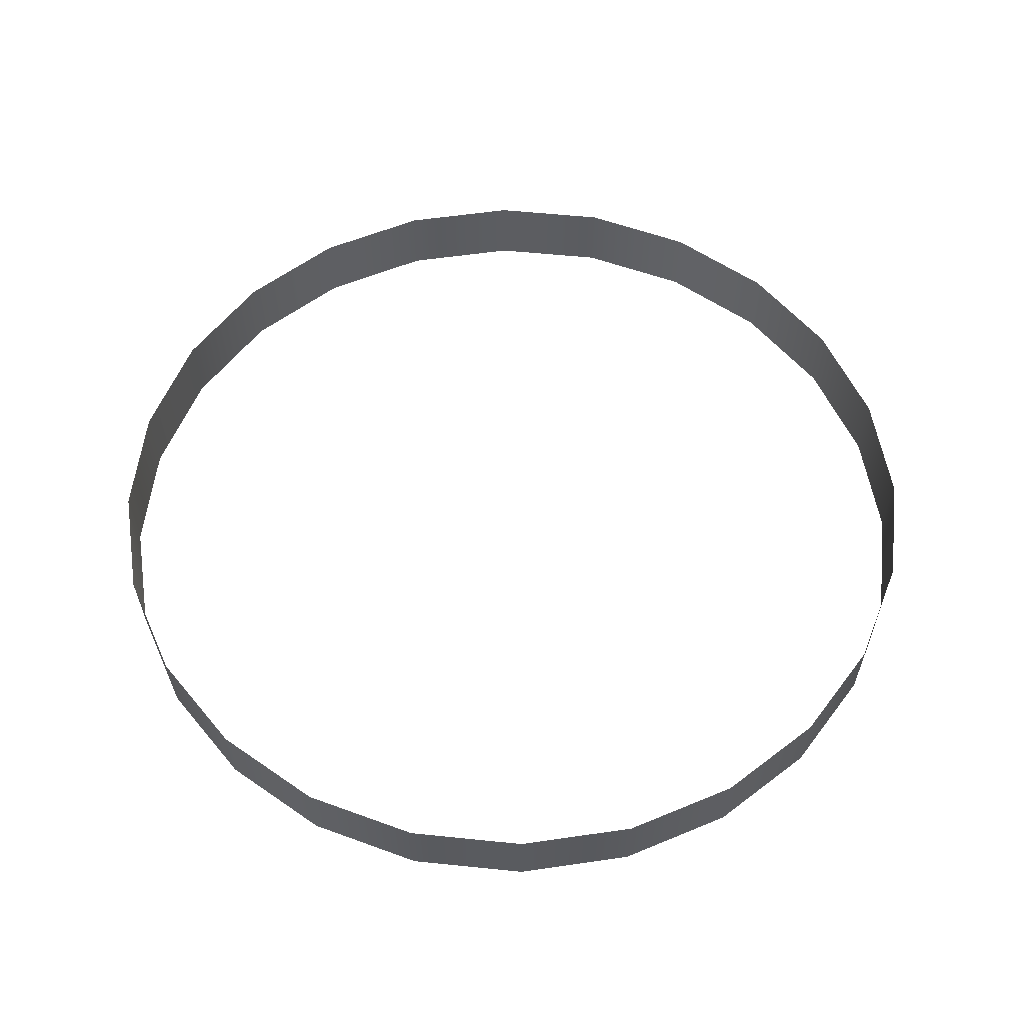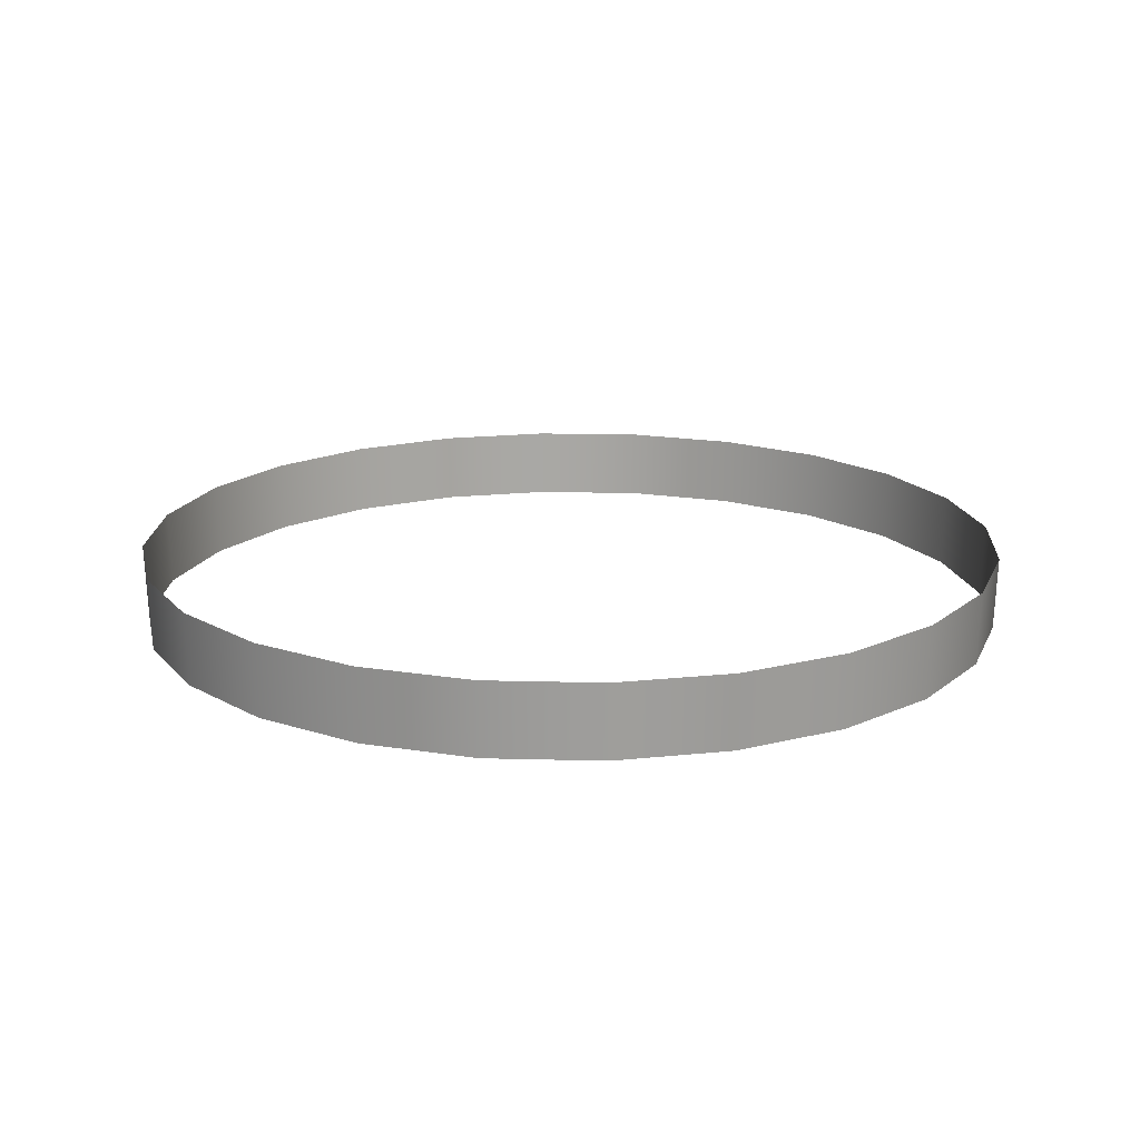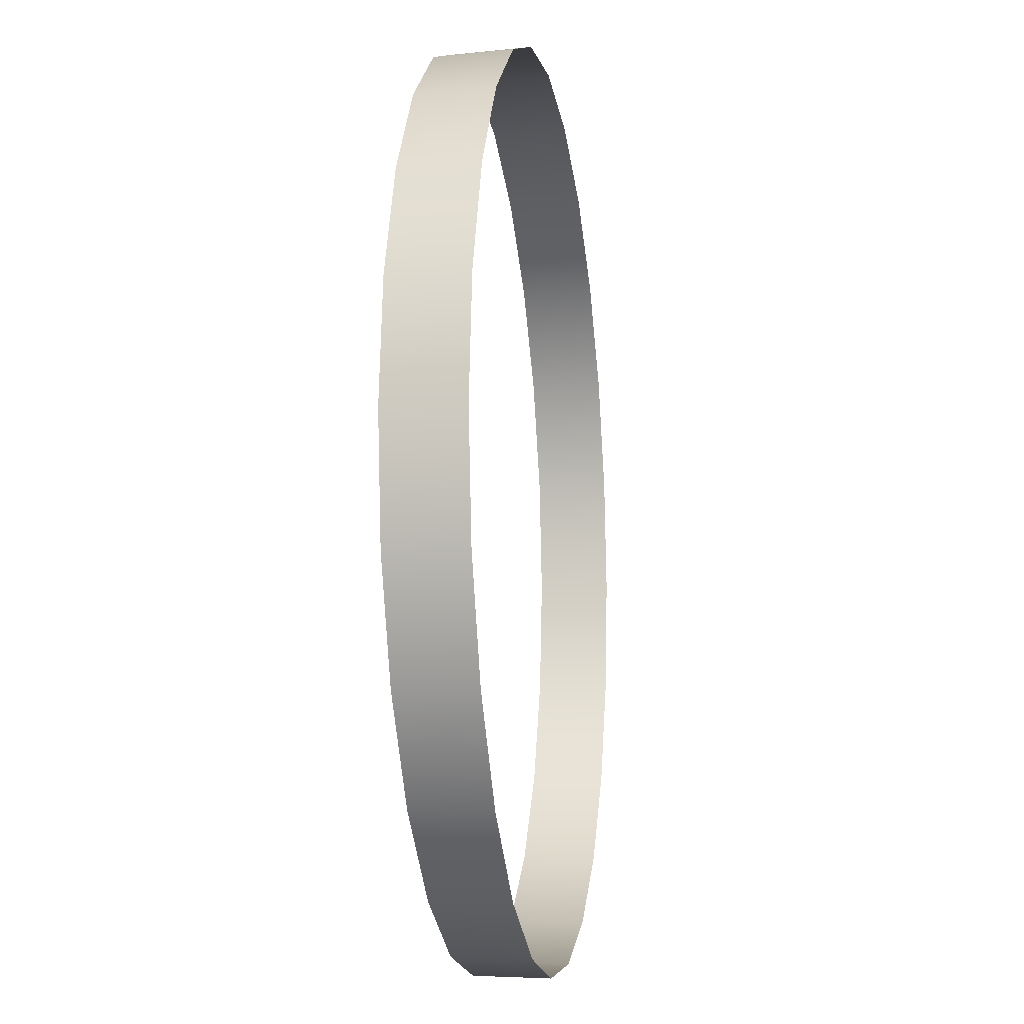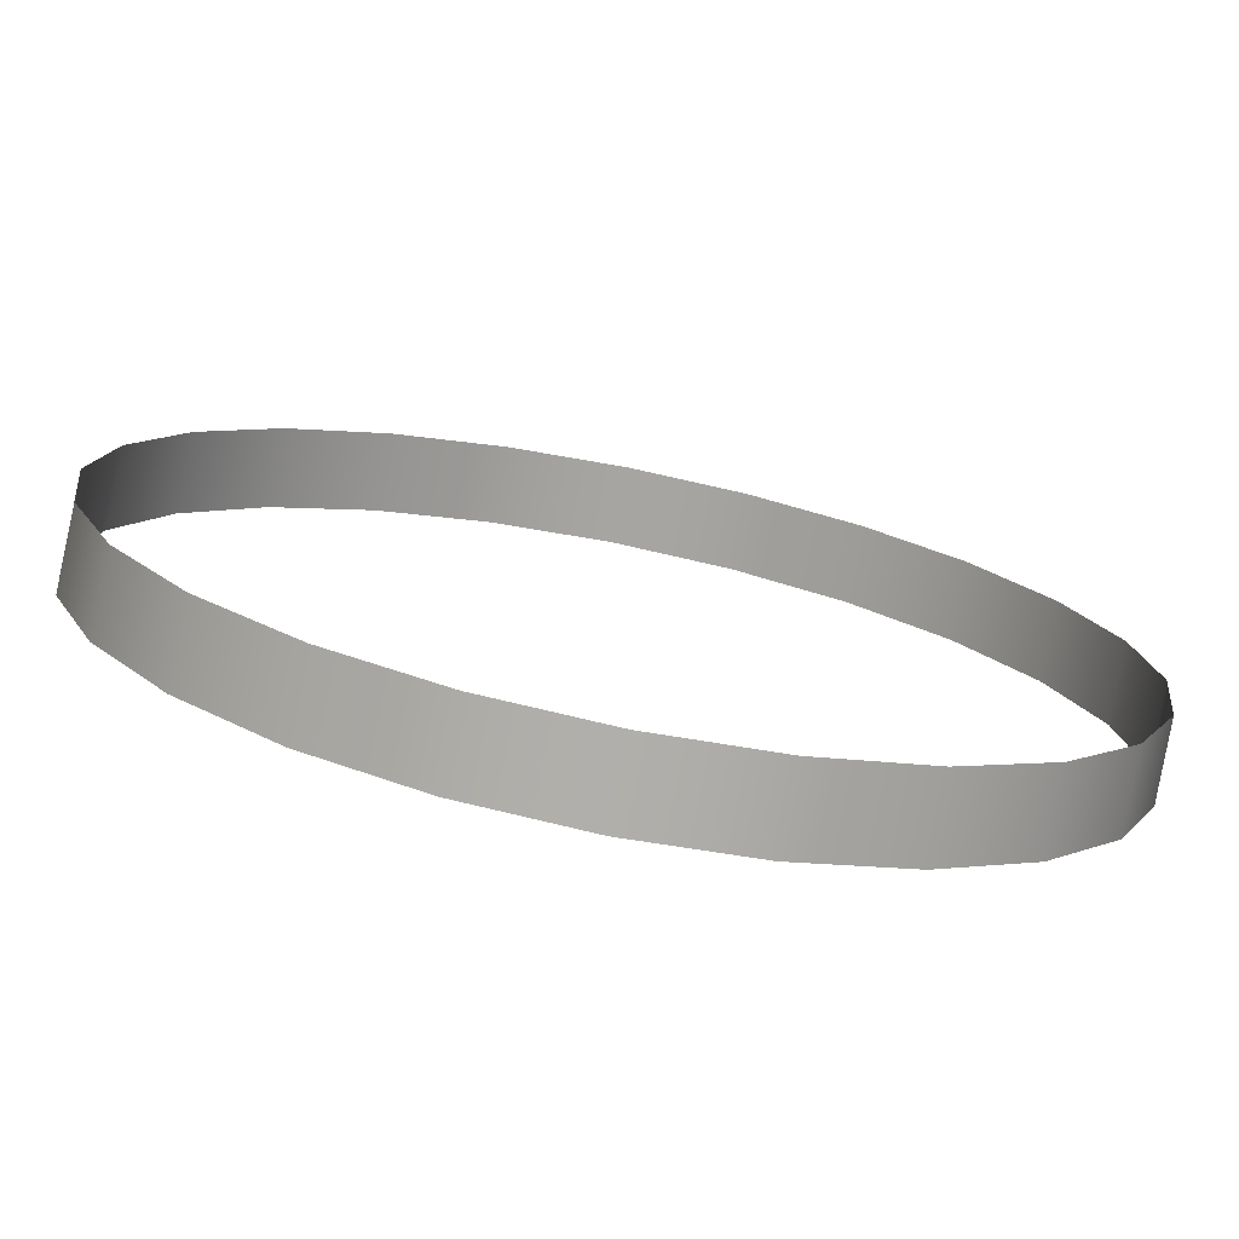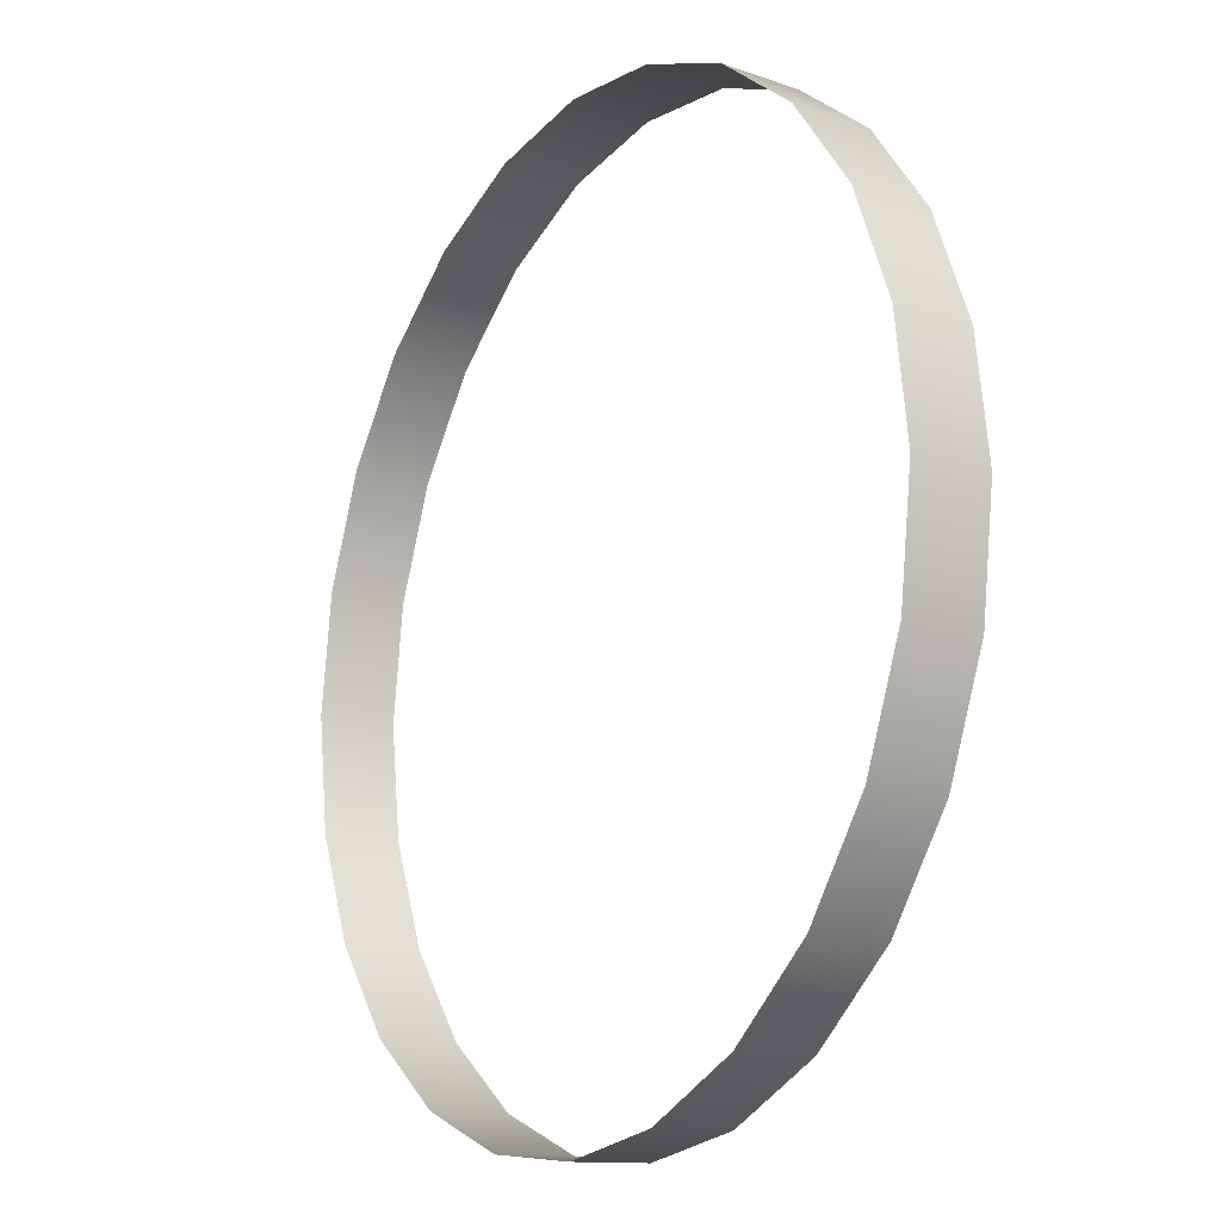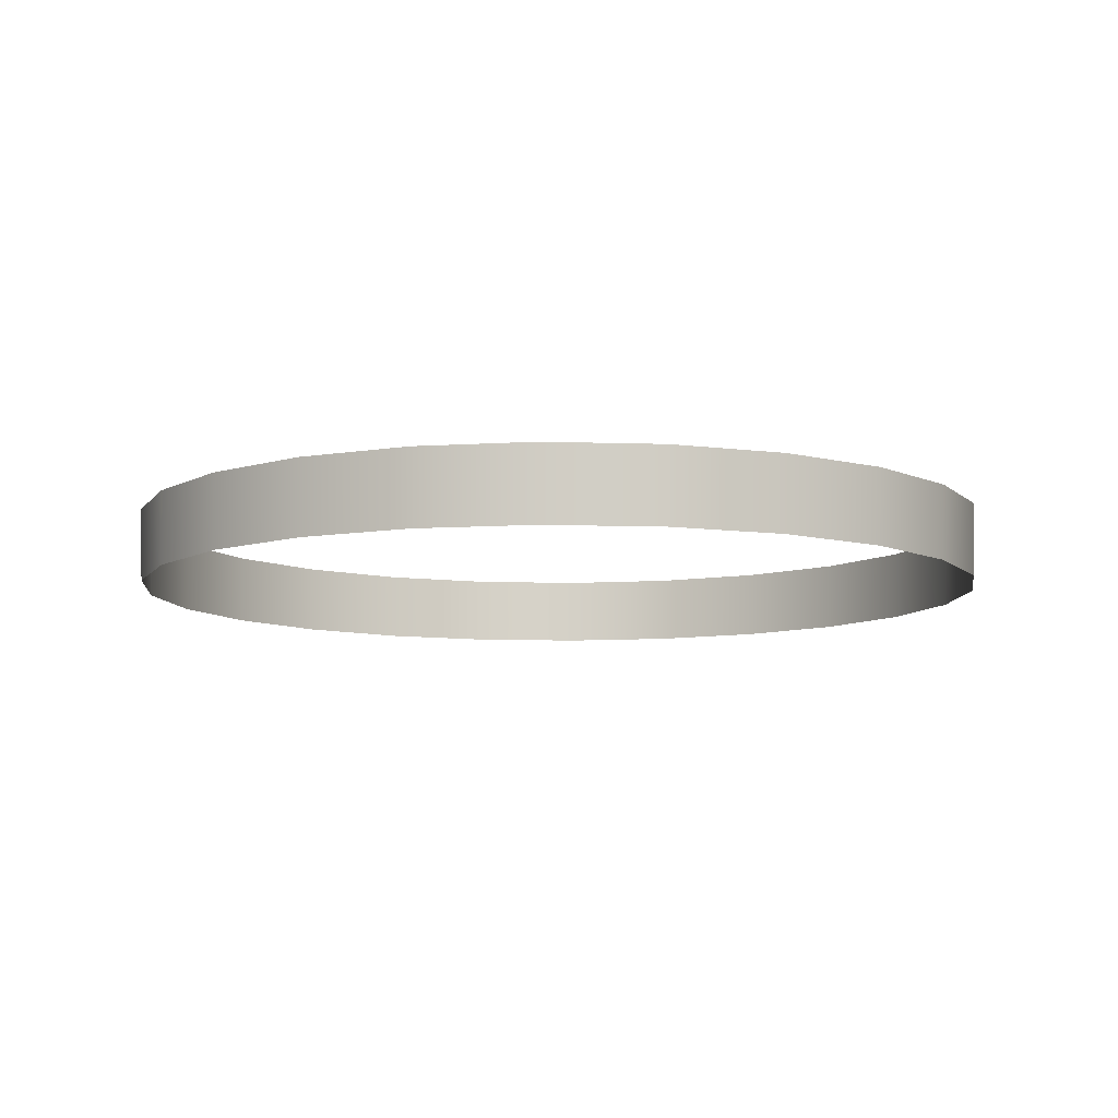
<metadata>
{"format":"obj","ext":"obj","renderer":"f3d","projection":"perspective","resolution":1024,"background":"white","views":[{"elev":55.5,"azim":-76.3,"up":"+Y"},{"elev":17.5,"azim":-94.5,"up":"+Y"},{"elev":-11.3,"azim":99.2,"up":"+Z"},{"elev":-75.9,"azim":-11.3,"up":"+Z"},{"elev":-15.9,"azim":-122.2,"up":"+Z"},{"elev":-8.7,"azim":-117.6,"up":"+Y"}]}
</metadata>
<code>
o #ID39
v -0.6013 0.7678 0.1539
v -0.5362 0.6646 0.3013
v -0.5976 0.6646 0.1529
v -0.5395 0.7678 0.3032
v -0.5395 0.7678 0.3032
v -0.6013 0.7678 0.1539
v -0.5362 0.6646 0.3013
v -0.5976 0.6646 0.1529
v -0.6224 0.7678 -0.00627
v -0.6186 0.6646 -0.00627
v -0.6224 0.7678 -0.00627
v -0.6186 0.6646 -0.00627
v -0.4384 0.6646 0.4287
v -0.4411 0.7678 0.4314
v -0.4411 0.7678 0.4314
v -0.4384 0.6646 0.4287
v -0.6013 0.7678 -0.1665
v -0.5976 0.6646 -0.1655
v -0.6013 0.7678 -0.1665
v -0.5976 0.6646 -0.1655
v -0.3129 0.7678 0.5297
v -0.311 0.6646 0.5264
v -0.311 0.6646 0.5264
v -0.3129 0.7678 0.5297
v -0.5395 0.7678 -0.3157
v -0.5362 0.6646 -0.3138
v -0.5395 0.7678 -0.3157
v -0.5362 0.6646 -0.3138
v -0.1637 0.7678 0.5915
v -0.1627 0.6646 0.5879
v -0.1627 0.6646 0.5879
v -0.1637 0.7678 0.5915
v -0.4411 0.7678 -0.4439
v -0.4384 0.6646 -0.4412
v -0.4411 0.7678 -0.4439
v -0.4384 0.6646 -0.4412
v -0.003494 0.7678 0.6126
v -0.003494 0.6646 0.6088
v -0.003494 0.6646 0.6088
v -0.003494 0.7678 0.6126
v -0.3129 0.7678 -0.5423
v -0.311 0.6646 -0.5389
v -0.311 0.6646 -0.5389
v -0.3129 0.7678 -0.5423
v 0.1567 0.7678 0.5915
v 0.1557 0.6646 0.5879
v 0.1557 0.6646 0.5879
v 0.1567 0.7678 0.5915
v -0.1637 0.7678 -0.6041
v -0.1627 0.6646 -0.6004
v -0.1627 0.6646 -0.6004
v -0.1637 0.7678 -0.6041
v 0.304 0.6646 0.5264
v 0.306 0.7678 0.5297
v 0.306 0.7678 0.5297
v 0.304 0.6646 0.5264
v -0.003494 0.7678 -0.6252
v -0.003494 0.6646 -0.6213
v -0.003494 0.6646 -0.6213
v -0.003494 0.7678 -0.6252
v 0.4314 0.6646 0.4287
v 0.4341 0.7678 0.4314
v 0.4341 0.7678 0.4314
v 0.4314 0.6646 0.4287
v 0.1557 0.6646 -0.6004
v 0.1567 0.7678 -0.6041
v 0.1567 0.7678 -0.6041
v 0.1557 0.6646 -0.6004
v 0.5292 0.6646 0.3013
v 0.5325 0.7678 0.3032
v 0.5325 0.7678 0.3032
v 0.5292 0.6646 0.3013
v 0.304 0.6646 -0.5389
v 0.306 0.7678 -0.5423
v 0.306 0.7678 -0.5423
v 0.304 0.6646 -0.5389
v 0.5906 0.6646 0.1529
v 0.5943 0.7678 0.1539
v 0.5943 0.7678 0.1539
v 0.5906 0.6646 0.1529
v 0.4314 0.6646 -0.4412
v 0.4341 0.7678 -0.4439
v 0.4341 0.7678 -0.4439
v 0.4314 0.6646 -0.4412
v 0.6116 0.6646 -0.00627
v 0.6154 0.7678 -0.00627
v 0.6154 0.7678 -0.00627
v 0.6116 0.6646 -0.00627
v 0.5325 0.7678 -0.3157
v 0.5292 0.6646 -0.3138
v 0.5325 0.7678 -0.3157
v 0.5292 0.6646 -0.3138
v 0.5906 0.6646 -0.1655
v 0.5943 0.7678 -0.1665
v 0.5943 0.7678 -0.1665
v 0.5906 0.6646 -0.1655
f 1 2 3
f 2 1 4
f 5 6 7
f 8 7 6
f 9 3 10
f 3 9 1
f 6 11 8
f 12 8 11
f 4 13 2
f 13 4 14
f 15 5 16
f 7 16 5
f 17 10 18
f 10 17 9
f 11 19 12
f 20 12 19
f 21 13 14
f 13 21 22
f 23 24 16
f 15 16 24
f 25 18 26
f 18 25 17
f 19 27 20
f 28 20 27
f 29 22 21
f 22 29 30
f 31 32 23
f 24 23 32
f 33 26 34
f 26 33 25
f 27 35 28
f 36 28 35
f 37 30 29
f 30 37 38
f 39 40 31
f 32 31 40
f 34 41 33
f 41 34 42
f 43 36 44
f 35 44 36
f 45 38 37
f 38 45 46
f 47 48 39
f 40 39 48
f 42 49 41
f 49 42 50
f 51 43 52
f 44 52 43
f 45 53 46
f 53 45 54
f 55 48 56
f 47 56 48
f 50 57 49
f 57 50 58
f 59 51 60
f 52 60 51
f 54 61 53
f 61 54 62
f 63 55 64
f 56 64 55
f 65 57 58
f 57 65 66
f 67 68 60
f 59 60 68
f 62 69 61
f 69 62 70
f 71 63 72
f 64 72 63
f 73 66 65
f 66 73 74
f 75 76 67
f 68 67 76
f 70 77 69
f 77 70 78
f 79 71 80
f 72 80 71
f 81 74 73
f 74 81 82
f 83 84 75
f 76 75 84
f 78 85 77
f 85 78 86
f 87 79 88
f 80 88 79
f 89 81 90
f 81 89 82
f 83 91 84
f 92 84 91
f 86 93 85
f 93 86 94
f 95 87 96
f 88 96 87
f 94 90 93
f 90 94 89
f 91 95 92
f 96 92 95

</code>
